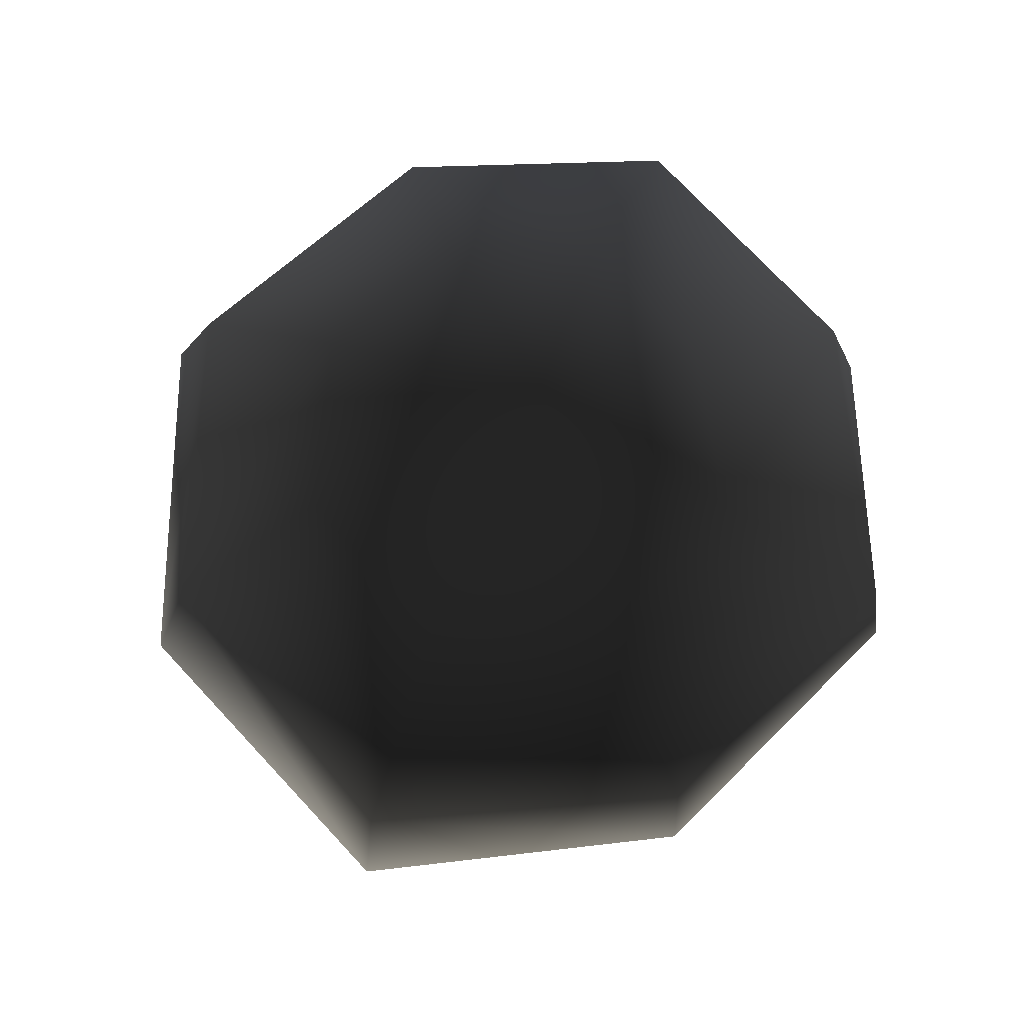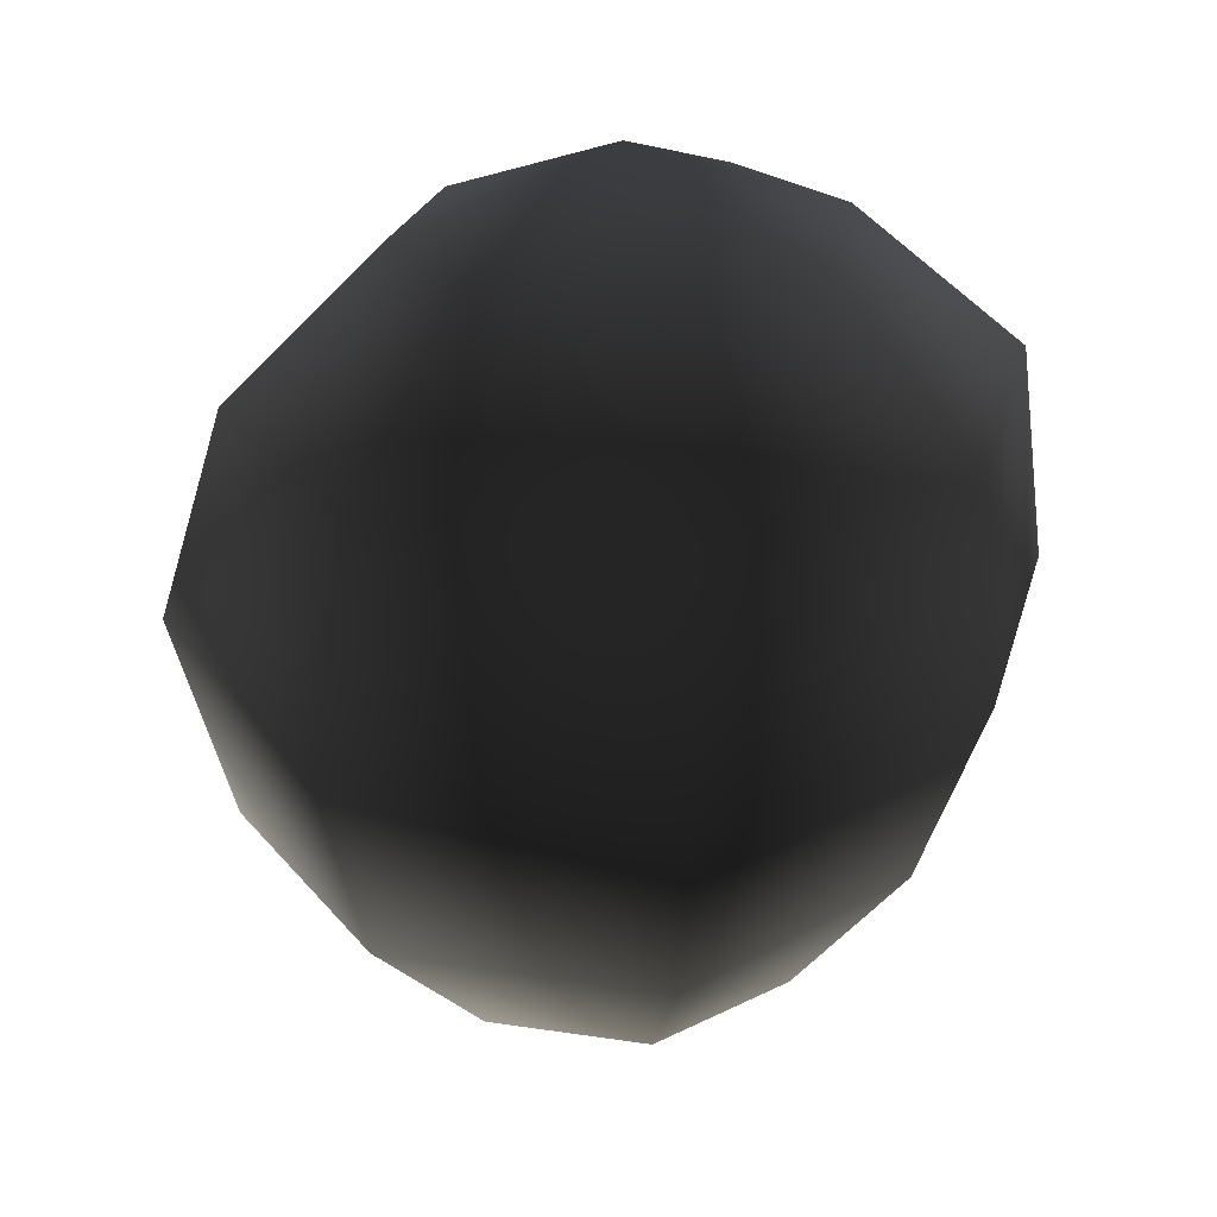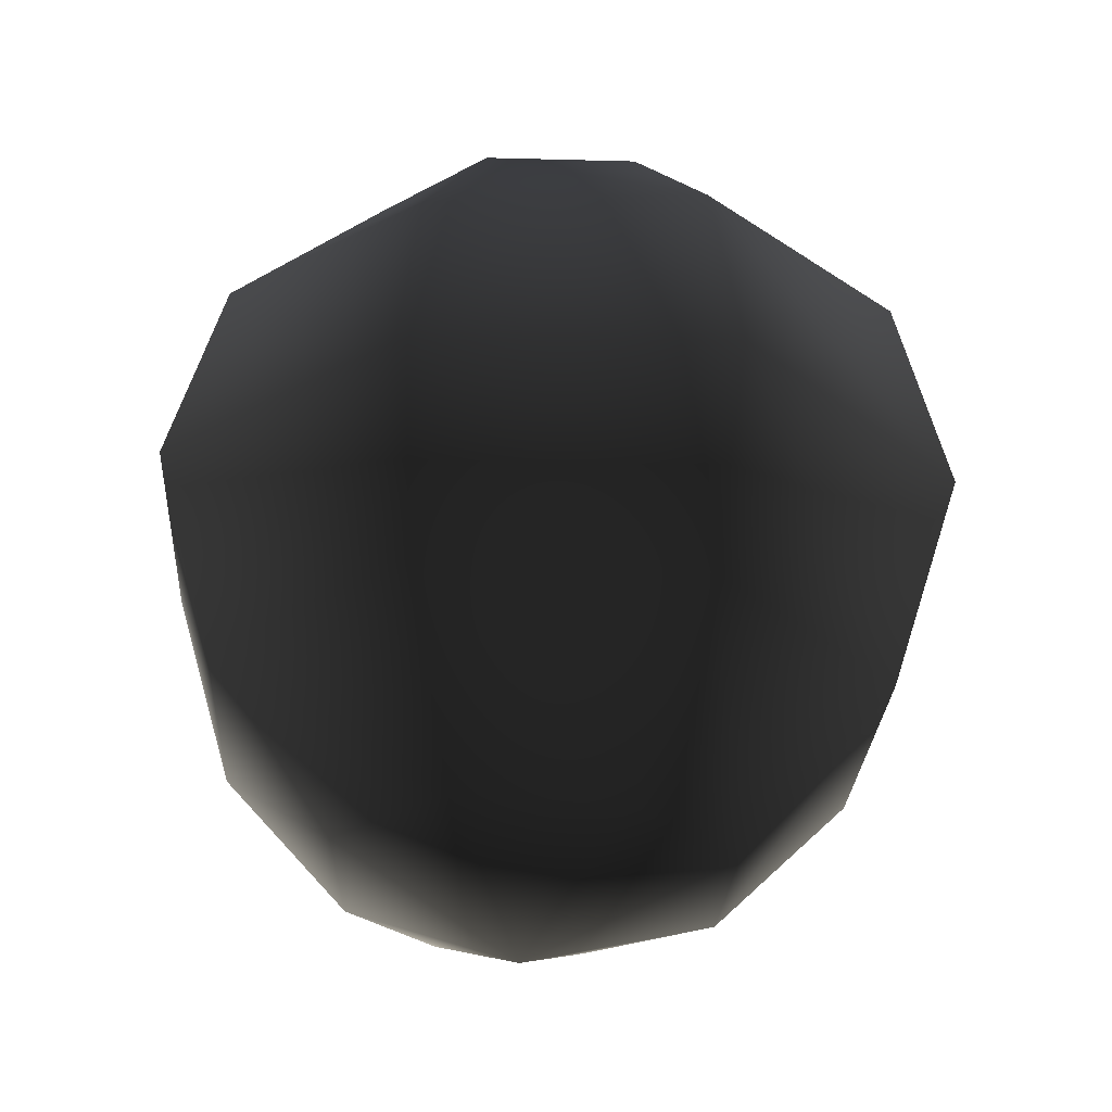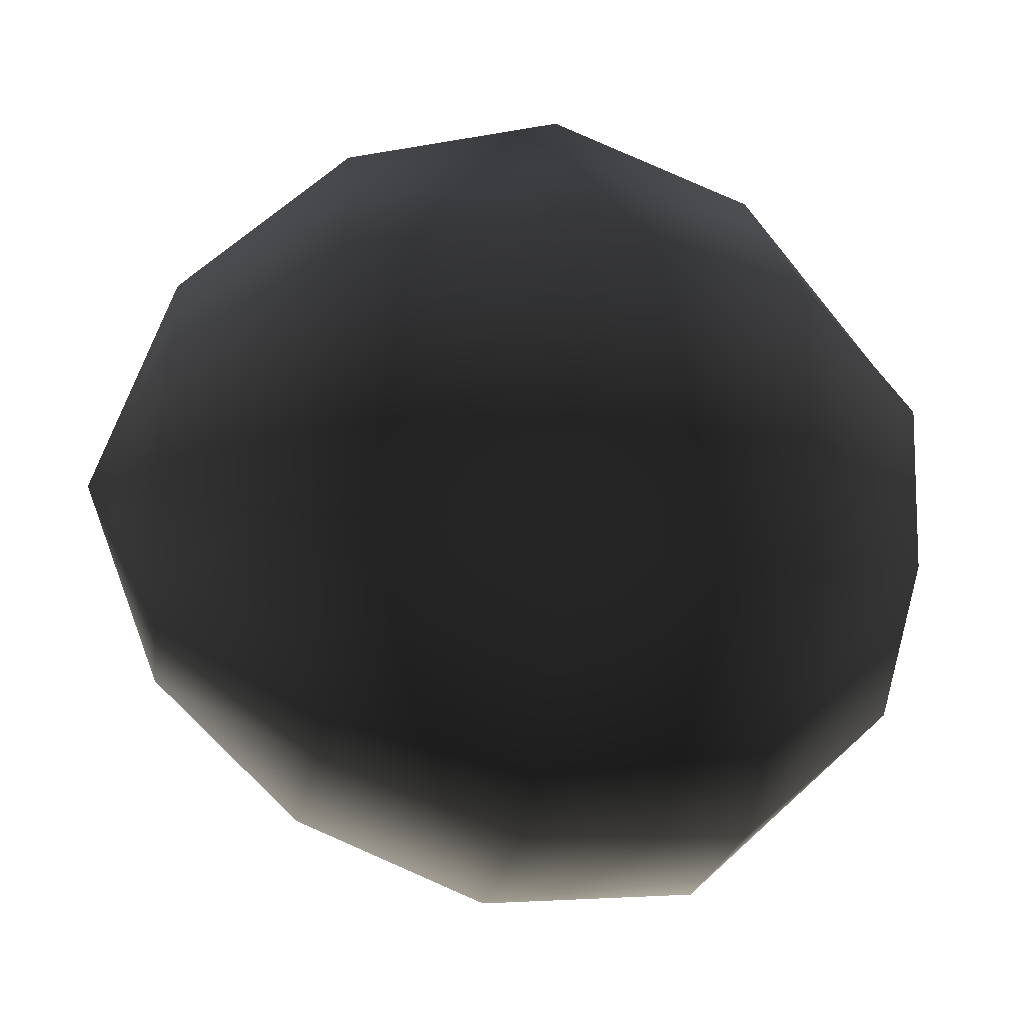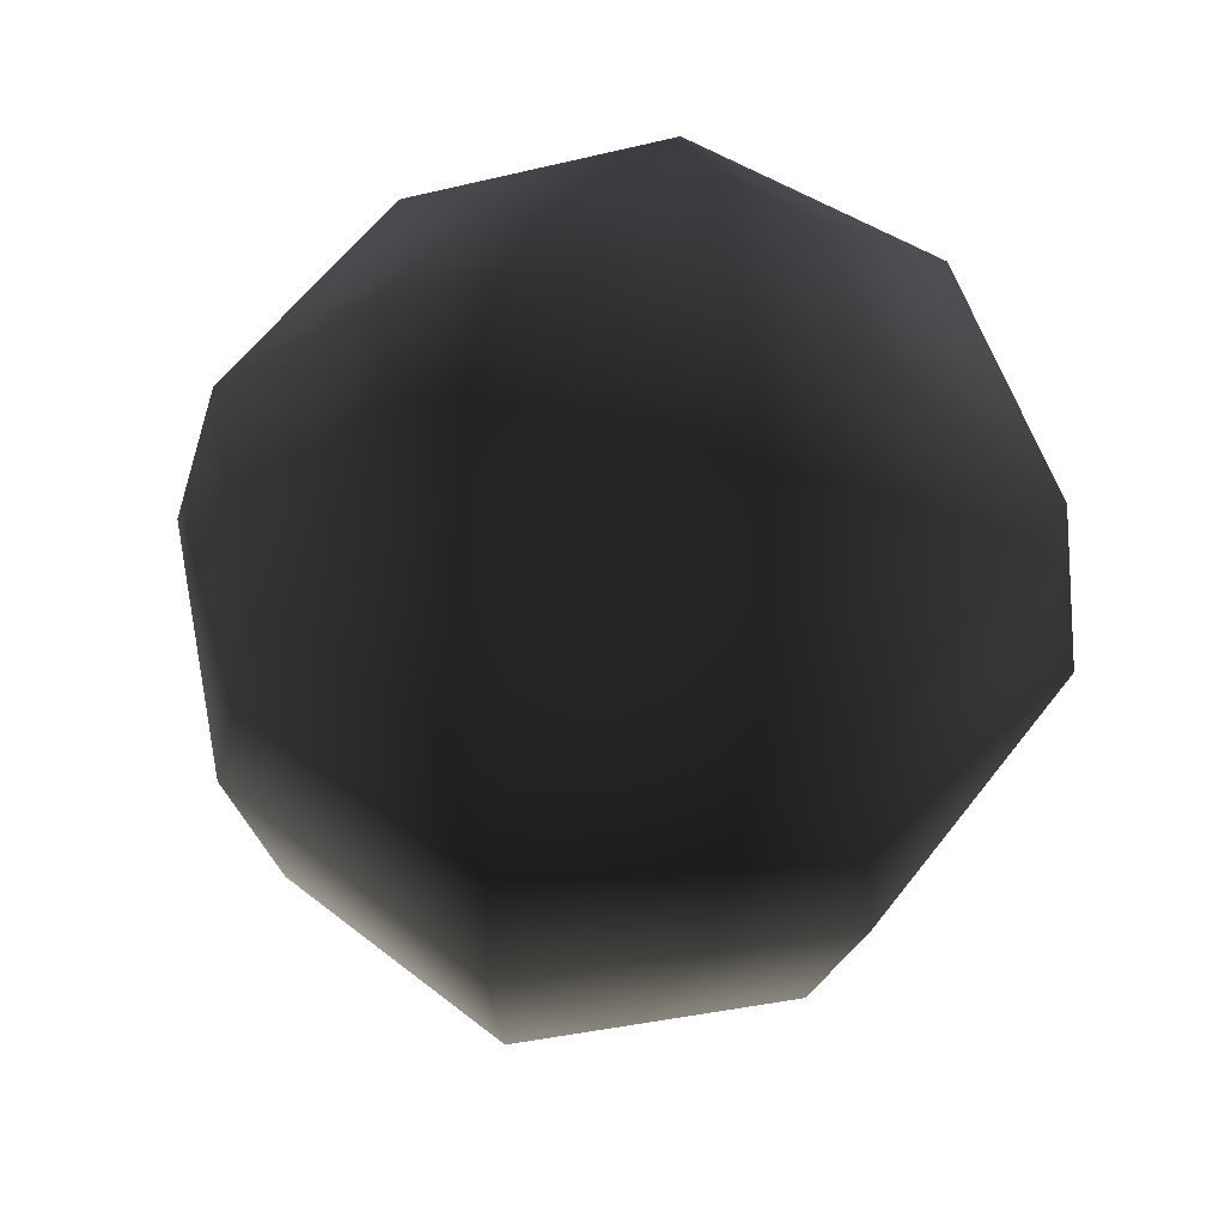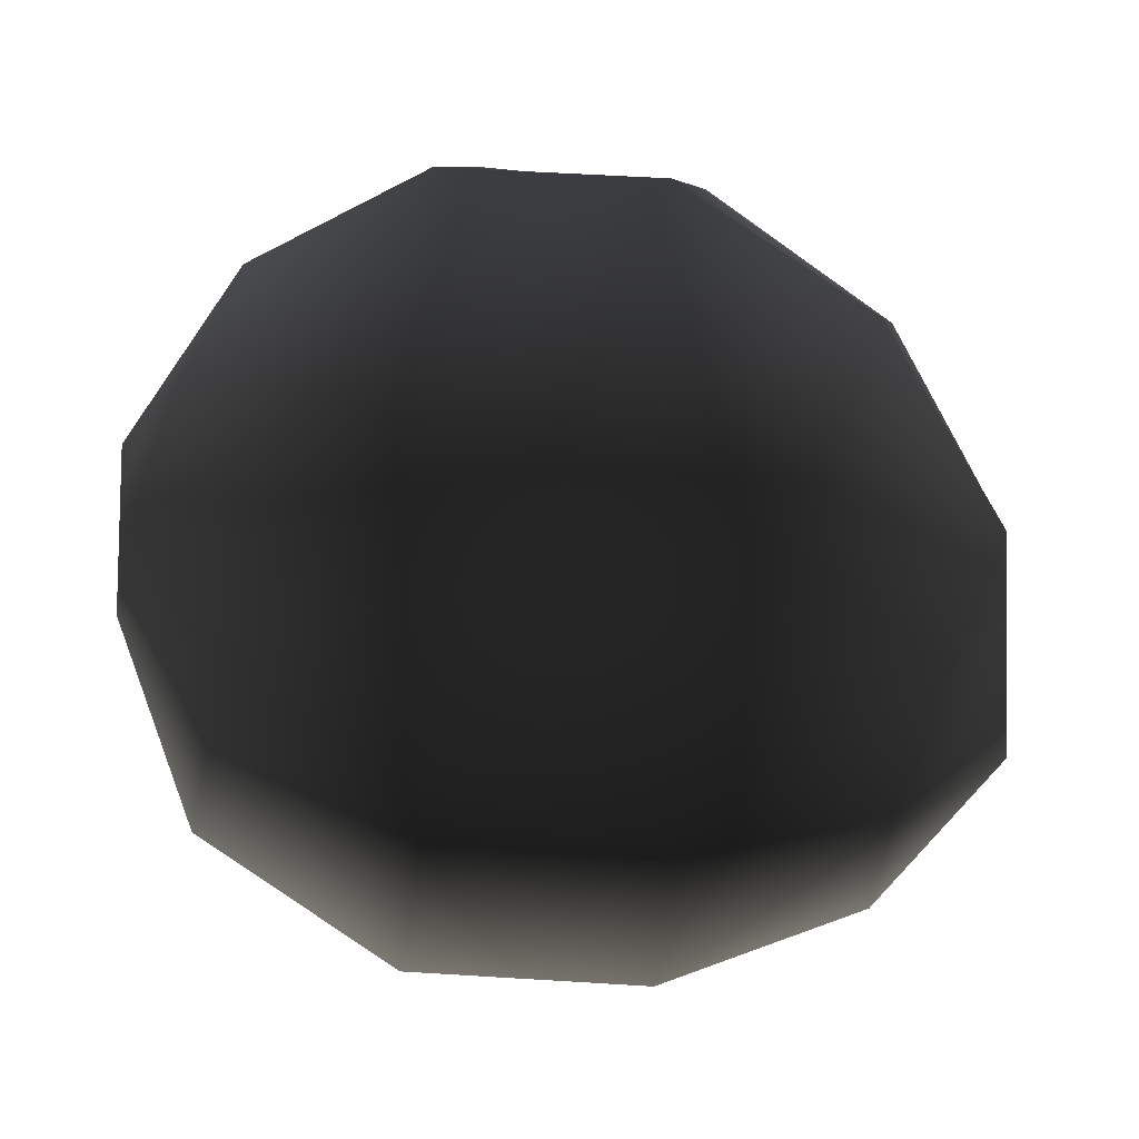
<metadata>
{"format":"obj","ext":"obj","renderer":"f3d","projection":"perspective","resolution":1024,"background":"white","views":[{"elev":77.3,"azim":157.8,"up":"+Y"},{"elev":26.7,"azim":126.9,"up":"+Y"},{"elev":-30.4,"azim":17.3,"up":"+Y"},{"elev":-42.9,"azim":81.9,"up":"+Z"},{"elev":53.0,"azim":57.0,"up":"+Y"},{"elev":72.4,"azim":-69.7,"up":"+Z"}]}
</metadata>
<code>
v  0 -3.651 0
v  1.747 -3.038 0.003113
v  1.252 -3.061 1.24
v  2.145 -1.73 2.09
v  3.029 -1.738 -0.006968
v  1.24 -3.022 -1.219
v  2.505 -0.00072 2.408
v  3.616 0.01897 -0.03679
v  2.173 -1.715 -2.1
v  0.01679 -2.937 -1.644
v  2.652 0.04941 -2.582
v  0.04634 -1.577 -2.697
v  3.192 1.806 -0.08696
v  2.165 1.694 2.025
v  2.434 1.907 -2.404
v  0.06339 0.05897 -3.31
v  -1.105 -2.932 -1.152
v  -1.886 -1.618 -1.915
v  -1.444 -3.046 0.00375
v  -2.288 0.0493 -2.328
v  -2.536 -1.756 -0.000171
v  0.08502 1.823 -3.143
v  -2.066 1.838 -2.213
v  -3.075 0.02662 -0.00961
v  -1.12 -2.974 1.176
v  -1.886 -1.637 1.932
v  0.01615 -2.987 1.687
v  -2.249 0.01292 2.263
v  0.03955 -1.63 2.762
v  -2.635 1.862 -0.0576
v  -1.902 1.683 1.941
v  0.03621 -0.000345 3.158
v  0.0584 1.613 2.703
v  0.1627 2.924 1.522
v  -0.9044 2.956 1.074
v  1.325 2.935 1.096
v  0 3.532 0
v  -1.275 3.046 -0.05574
v  -1.016 3.056 -1.3
v  0.1728 3.038 -1.859
v  1.47 3.048 -1.369
v  1.93 3.023 -0.08242
g frm-bgrnd51
f 1 2 3
f 3 2 4
f 2 5 4
f 1 6 2
f 2 6 5
f 4 5 7
f 5 8 7
f 6 9 5
f 5 9 8
f 1 10 6
f 6 10 9
f 9 11 8
f 10 12 9
f 9 12 11
f 8 13 14
f 7 8 14
f 8 11 13
f 11 15 13
f 12 16 11
f 11 16 15
f 17 18 12
f 10 17 12
f 12 18 16
f 1 17 10
f 1 19 17
f 17 19 18
f 18 20 16
f 19 21 18
f 18 21 20
f 16 22 15
f 16 20 22
f 20 23 22
f 21 24 20
f 20 24 23
f 25 26 21
f 19 25 21
f 21 26 24
f 1 25 19
f 1 27 25
f 25 27 26
f 26 28 24
f 27 29 26
f 26 29 28
f 24 30 23
f 24 28 30
f 28 31 30
f 29 32 28
f 28 32 31
f 3 4 29
f 27 3 29
f 29 4 32
f 1 3 27
f 4 7 32
f 32 33 31
f 32 7 33
f 7 14 33
f 33 34 35
f 31 33 35
f 33 14 34
f 14 36 34
f 35 34 37
f 34 36 37
f 31 35 38
f 38 35 37
f 30 38 39
f 39 38 37
f 30 31 38
f 23 39 40
f 40 39 37
f 23 30 39
f 22 40 41
f 41 40 37
f 22 23 40
f 15 22 41
f 15 41 42
f 13 15 42
f 42 41 37
f 13 42 36
f 36 42 37
f 14 13 36

</code>
